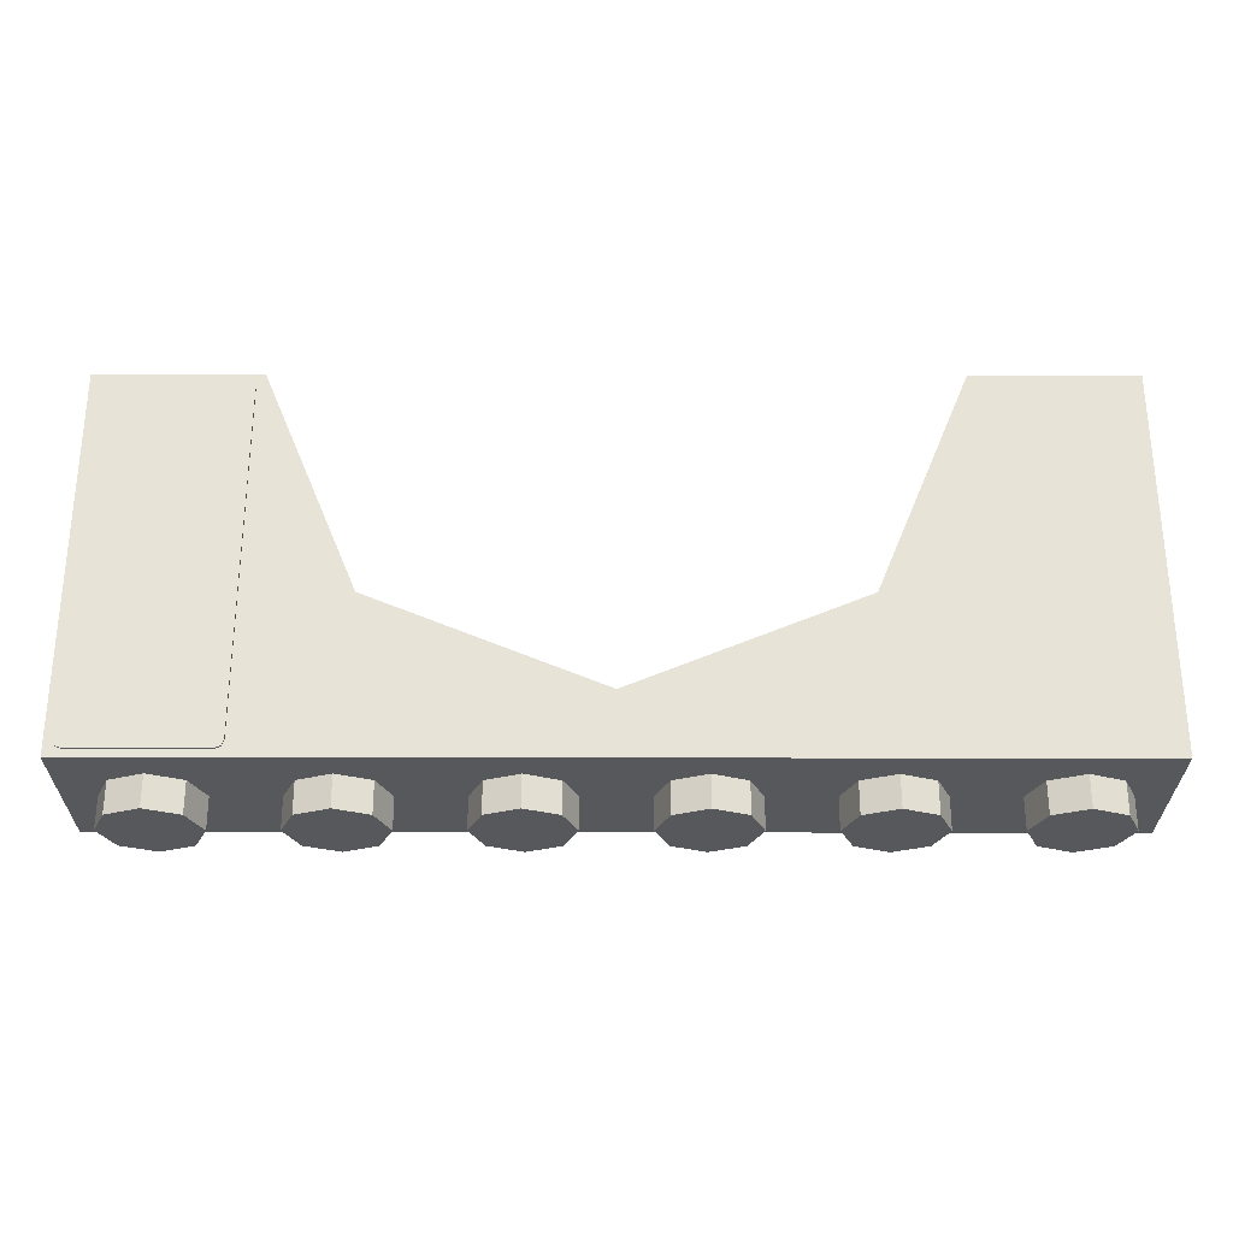
<metadata>
{"format":"obj","ext":"obj","renderer":"f3d","projection":"perspective","resolution":1024,"background":"white","views":[{"elev":-28.2,"azim":179.9,"up":"+Y"}]}
</metadata>
<code>
v 2 2.4 0.5
v 2.2 2.4 0.3
v 2.8 2.4 0.3
v 3 2.4 0.5
v 2 2.4 -0.5
v 2.2 2.4 -0.3
v 2.2 2.4 0.3
v 2 2.4 0.5
v 3 2.4 -0.5
v 2.8 2.4 -0.3
v 2.2 2.4 -0.3
v 2 2.4 -0.5
v 3 2.4 0.5
v 2.8 2.4 0.3
v 2.8 2.4 -0.3
v 3 2.4 -0.5
v -3 2.4 0.5
v -2.8 2.4 0.3
v -2.2 2.4 0.3
v -2 2.4 0.5
v -2 2.4 0.5
v -2.2 2.4 0.3
v -2.2 2.4 -0.3
v -2 2.4 -0.5
v -2 2.4 -0.5
v -2.2 2.4 -0.3
v -2.8 2.4 -0.3
v -3 2.4 -0.5
v -3 2.4 -0.5
v -2.8 2.4 -0.3
v -2.8 2.4 0.3
v -3 2.4 0.5
v 2.2 0.2 0.3
v 2.8 0.2 0.3
v 2.8 0.2 -0.3
v 2.2 0.2 -0.3
v 2.2 0.2 0.3
v 2.2 2.4 0.3
v 2.8 2.4 0.3
v 2.8 0.2 0.3
v 2.2 0.2 -0.3
v 2.2 2.4 -0.3
v 2.2 2.4 0.3
v 2.2 0.2 0.3
v 2.8 0.2 -0.3
v 2.8 2.4 -0.3
v 2.2 2.4 -0.3
v 2.2 0.2 -0.3
v 2.8 0.2 0.3
v 2.8 2.4 0.3
v 2.8 2.4 -0.3
v 2.8 0.2 -0.3
v -2 0.2 -0.3
v 2 0.2 -0.3
v 2 0.2 0.3
v -2 0.2 0.3
v 2 0.2 -0.3
v 2 2.4 -0.3
v 2 2.4 0.3
v 2 0.2 0.3
v -2 0.2 0.3
v -2 2.4 0.3
v -2 2.4 -0.3
v -2 0.2 -0.3
v -2.8 0.2 0.3
v -2.2 0.2 0.3
v -2.2 0.2 -0.3
v -2.8 0.2 -0.3
v -2.8 0.2 0.3
v -2.8 2.4 0.3
v -2.2 2.4 0.3
v -2.2 0.2 0.3
v -2.8 0.2 -0.3
v -2.8 2.4 -0.3
v -2.8 2.4 0.3
v -2.8 0.2 0.3
v -2.2 0.2 -0.3
v -2.2 2.4 -0.3
v -2.8 2.4 -0.3
v -2.8 0.2 -0.3
v -2.2 0.2 0.3
v -2.2 2.4 0.3
v -2.2 2.4 -0.3
v -2.2 0.2 -0.3
v -2 0.4 0.3
v -2 0.2 0.3
v 2 0.2 0.3
v 0 0.4 0.3
v 2 0.4 0.3
v 0 0.4 0.3
v 2 0.2 0.3
v 2 0.4 0.3
v 1.414 0.9858 0.3
v 2 2.4 0.3
v 2 0.4 0.3
v 0 0.4 0.3
v 1.414 0.9858 0.3
v -2 0.4 0.3
v -1.414 0.9858 0.3
v 0 0.4 0.3
v -2 0.4 0.3
v -2 2.4 0.3
v -1.414 0.9858 0.3
v 2 0.4 -0.3
v 2 0.2 -0.3
v -2 0.2 -0.3
v 0 0.4 -0.3
v -2 0.4 -0.3
v 0 0.4 -0.3
v -2 0.2 -0.3
v 2 0.4 -0.3
v 1.414 0.9858 -0.3
v 2 2.4 -0.3
v 2 0.4 -0.3
v 0 0.4 -0.3
v 1.414 0.9858 -0.3
v -2 0.4 -0.3
v -1.414 0.9858 -0.3
v 0 0.4 -0.3
v -2 0.4 -0.3
v -2 2.4 -0.3
v -1.414 0.9858 -0.3
v 1.414 0.9858 0.5
v 2 2.4 0.5
v 2 2.4 0.3
v 1.414 0.9858 0.3
v 0 0.4 0.5
v 1.414 0.9858 0.5
v 1.414 0.9858 0.3
v 0 0.4 0.3
v -1.414 0.9858 0.5
v 0 0.4 0.5
v 0 0.4 0.3
v -1.414 0.9858 0.3
v -2 2.4 0.5
v -1.414 0.9858 0.5
v -1.414 0.9858 0.3
v -2 2.4 0.3
v 1.414 0.9858 -0.5
v 2 2.4 -0.5
v 2 2.4 -0.3
v 1.414 0.9858 -0.3
v 0 0.4 -0.5
v 1.414 0.9858 -0.5
v 1.414 0.9858 -0.3
v 0 0.4 -0.3
v -1.414 0.9858 -0.5
v 0 0.4 -0.5
v 0 0.4 -0.3
v -1.414 0.9858 -0.3
v -2 2.4 -0.5
v -1.414 0.9858 -0.5
v -1.414 0.9858 -0.3
v -2 2.4 -0.3
v -2 0.4 0.5
v -1.414 0.9858 0.5
v -2 2.4 0.5
v -2 0.4 0.5
v 0 0.4 0.5
v -1.414 0.9858 0.5
v 2 0.4 0.5
v 1.414 0.9858 0.5
v 0 0.4 0.5
v 2 0.4 0.5
v 2 2.4 0.5
v 1.414 0.9858 0.5
v 2 0.4 -0.5
v 1.414 0.9858 -0.5
v 2 2.4 -0.5
v 2 0.4 -0.5
v 0 0.4 -0.5
v 1.414 0.9858 -0.5
v -2 0.4 -0.5
v -1.414 0.9858 -0.5
v 0 0.4 -0.5
v -2 0.4 -0.5
v -2 2.4 -0.5
v -1.414 0.9858 -0.5
v -2 2.4 0.5
v -2 0.4 0.5
v -3 0 0.5
v -3 2.4 0.5
v -3 0 0.5
v -2 0.4 0.5
v 0 0.4 0.5
v 3 0 0.5
v 2 0.4 0.5
v 3 0 0.5
v 0 0.4 0.5
v 3 0 0.5
v 2 0.4 0.5
v 2 2.4 0.5
v 3 2.4 0.5
v -3 0 -0.5
v -2 0.4 -0.5
v -2 2.4 -0.5
v -3 2.4 -0.5
v 3 0 -0.5
v 0 0.4 -0.5
v -2 0.4 -0.5
v -3 0 -0.5
v 3 0 -0.5
v 2 0.4 -0.5
v 0 0.4 -0.5
v 2 2.4 -0.5
v 2 0.4 -0.5
v 3 0 -0.5
v 3 2.4 -0.5
v -3 0 -0.5
v 3 0 -0.5
v 3 0 0.5
v -3 0 0.5
v 3 0 -0.5
v 3 2.4 -0.5
v 3 2.4 0.5
v 3 0 0.5
v -3 0 0.5
v -3 2.4 0.5
v -3 2.4 -0.5
v -3 0 -0.5
v -2.288 0 0.2121
v -2.2 0 0
v -2.2 -0.2 0
v -2.288 -0.2 0.2121
v -2.5 0 0.3
v -2.288 0 0.2121
v -2.288 -0.2 0.2121
v -2.5 -0.2 0.3
v -2.712 0 0.2121
v -2.5 0 0.3
v -2.5 -0.2 0.3
v -2.712 -0.2 0.2121
v -2.8 0 0
v -2.712 0 0.2121
v -2.712 -0.2 0.2121
v -2.8 -0.2 0
v -2.712 0 -0.2121
v -2.8 0 0
v -2.8 -0.2 0
v -2.712 -0.2 -0.2121
v -2.5 0 -0.3
v -2.712 0 -0.2121
v -2.712 -0.2 -0.2121
v -2.5 -0.2 -0.3
v -2.288 0 -0.2121
v -2.5 0 -0.3
v -2.5 -0.2 -0.3
v -2.288 -0.2 -0.2121
v -2.2 0 0
v -2.288 0 -0.2121
v -2.288 -0.2 -0.2121
v -2.2 -0.2 0
v -2.5 -0.2 0
v -2.2 -0.2 0
v -2.288 -0.2 0.2121
v -2.5 -0.2 0
v -2.288 -0.2 0.2121
v -2.5 -0.2 0.3
v -2.5 -0.2 0
v -2.5 -0.2 0.3
v -2.712 -0.2 0.2121
v -2.5 -0.2 0
v -2.712 -0.2 0.2121
v -2.8 -0.2 0
v -2.5 -0.2 0
v -2.8 -0.2 0
v -2.712 -0.2 -0.2121
v -2.5 -0.2 0
v -2.712 -0.2 -0.2121
v -2.5 -0.2 -0.3
v -2.5 -0.2 0
v -2.5 -0.2 -0.3
v -2.288 -0.2 -0.2121
v -2.5 -0.2 0
v -2.288 -0.2 -0.2121
v -2.2 -0.2 0
v -1.288 0 0.2121
v -1.2 0 0
v -1.2 -0.2 0
v -1.288 -0.2 0.2121
v -1.5 0 0.3
v -1.288 0 0.2121
v -1.288 -0.2 0.2121
v -1.5 -0.2 0.3
v -1.712 0 0.2121
v -1.5 0 0.3
v -1.5 -0.2 0.3
v -1.712 -0.2 0.2121
v -1.8 0 0
v -1.712 0 0.2121
v -1.712 -0.2 0.2121
v -1.8 -0.2 0
v -1.712 0 -0.2121
v -1.8 0 0
v -1.8 -0.2 0
v -1.712 -0.2 -0.2121
v -1.5 0 -0.3
v -1.712 0 -0.2121
v -1.712 -0.2 -0.2121
v -1.5 -0.2 -0.3
v -1.288 0 -0.2121
v -1.5 0 -0.3
v -1.5 -0.2 -0.3
v -1.288 -0.2 -0.2121
v -1.2 0 0
v -1.288 0 -0.2121
v -1.288 -0.2 -0.2121
v -1.2 -0.2 0
v -1.5 -0.2 0
v -1.2 -0.2 0
v -1.288 -0.2 0.2121
v -1.5 -0.2 0
v -1.288 -0.2 0.2121
v -1.5 -0.2 0.3
v -1.5 -0.2 0
v -1.5 -0.2 0.3
v -1.712 -0.2 0.2121
v -1.5 -0.2 0
v -1.712 -0.2 0.2121
v -1.8 -0.2 0
v -1.5 -0.2 0
v -1.8 -0.2 0
v -1.712 -0.2 -0.2121
v -1.5 -0.2 0
v -1.712 -0.2 -0.2121
v -1.5 -0.2 -0.3
v -1.5 -0.2 0
v -1.5 -0.2 -0.3
v -1.288 -0.2 -0.2121
v -1.5 -0.2 0
v -1.288 -0.2 -0.2121
v -1.2 -0.2 0
v -0.2879 0 0.2121
v -0.2 0 0
v -0.2 -0.2 0
v -0.2879 -0.2 0.2121
v -0.5 0 0.3
v -0.2879 0 0.2121
v -0.2879 -0.2 0.2121
v -0.5 -0.2 0.3
v -0.7121 0 0.2121
v -0.5 0 0.3
v -0.5 -0.2 0.3
v -0.7121 -0.2 0.2121
v -0.8 0 0
v -0.7121 0 0.2121
v -0.7121 -0.2 0.2121
v -0.8 -0.2 0
v -0.7121 0 -0.2121
v -0.8 0 0
v -0.8 -0.2 0
v -0.7121 -0.2 -0.2121
v -0.5 0 -0.3
v -0.7121 0 -0.2121
v -0.7121 -0.2 -0.2121
v -0.5 -0.2 -0.3
v -0.2879 0 -0.2121
v -0.5 0 -0.3
v -0.5 -0.2 -0.3
v -0.2879 -0.2 -0.2121
v -0.2 0 0
v -0.2879 0 -0.2121
v -0.2879 -0.2 -0.2121
v -0.2 -0.2 0
v -0.5 -0.2 0
v -0.2 -0.2 0
v -0.2879 -0.2 0.2121
v -0.5 -0.2 0
v -0.2879 -0.2 0.2121
v -0.5 -0.2 0.3
v -0.5 -0.2 0
v -0.5 -0.2 0.3
v -0.7121 -0.2 0.2121
v -0.5 -0.2 0
v -0.7121 -0.2 0.2121
v -0.8 -0.2 0
v -0.5 -0.2 0
v -0.8 -0.2 0
v -0.7121 -0.2 -0.2121
v -0.5 -0.2 0
v -0.7121 -0.2 -0.2121
v -0.5 -0.2 -0.3
v -0.5 -0.2 0
v -0.5 -0.2 -0.3
v -0.2879 -0.2 -0.2121
v -0.5 -0.2 0
v -0.2879 -0.2 -0.2121
v -0.2 -0.2 0
v 0.7121 0 0.2121
v 0.8 0 0
v 0.8 -0.2 0
v 0.7121 -0.2 0.2121
v 0.5 0 0.3
v 0.7121 0 0.2121
v 0.7121 -0.2 0.2121
v 0.5 -0.2 0.3
v 0.2879 0 0.2121
v 0.5 0 0.3
v 0.5 -0.2 0.3
v 0.2879 -0.2 0.2121
v 0.2 0 0
v 0.2879 0 0.2121
v 0.2879 -0.2 0.2121
v 0.2 -0.2 0
v 0.2879 0 -0.2121
v 0.2 0 0
v 0.2 -0.2 0
v 0.2879 -0.2 -0.2121
v 0.5 0 -0.3
v 0.2879 0 -0.2121
v 0.2879 -0.2 -0.2121
v 0.5 -0.2 -0.3
v 0.7121 0 -0.2121
v 0.5 0 -0.3
v 0.5 -0.2 -0.3
v 0.7121 -0.2 -0.2121
v 0.8 0 0
v 0.7121 0 -0.2121
v 0.7121 -0.2 -0.2121
v 0.8 -0.2 0
v 0.5 -0.2 0
v 0.8 -0.2 0
v 0.7121 -0.2 0.2121
v 0.5 -0.2 0
v 0.7121 -0.2 0.2121
v 0.5 -0.2 0.3
v 0.5 -0.2 0
v 0.5 -0.2 0.3
v 0.2879 -0.2 0.2121
v 0.5 -0.2 0
v 0.2879 -0.2 0.2121
v 0.2 -0.2 0
v 0.5 -0.2 0
v 0.2 -0.2 0
v 0.2879 -0.2 -0.2121
v 0.5 -0.2 0
v 0.2879 -0.2 -0.2121
v 0.5 -0.2 -0.3
v 0.5 -0.2 0
v 0.5 -0.2 -0.3
v 0.7121 -0.2 -0.2121
v 0.5 -0.2 0
v 0.7121 -0.2 -0.2121
v 0.8 -0.2 0
v 1.712 0 0.2121
v 1.8 0 0
v 1.8 -0.2 0
v 1.712 -0.2 0.2121
v 1.5 0 0.3
v 1.712 0 0.2121
v 1.712 -0.2 0.2121
v 1.5 -0.2 0.3
v 1.288 0 0.2121
v 1.5 0 0.3
v 1.5 -0.2 0.3
v 1.288 -0.2 0.2121
v 1.2 0 0
v 1.288 0 0.2121
v 1.288 -0.2 0.2121
v 1.2 -0.2 0
v 1.288 0 -0.2121
v 1.2 0 0
v 1.2 -0.2 0
v 1.288 -0.2 -0.2121
v 1.5 0 -0.3
v 1.288 0 -0.2121
v 1.288 -0.2 -0.2121
v 1.5 -0.2 -0.3
v 1.712 0 -0.2121
v 1.5 0 -0.3
v 1.5 -0.2 -0.3
v 1.712 -0.2 -0.2121
v 1.8 0 0
v 1.712 0 -0.2121
v 1.712 -0.2 -0.2121
v 1.8 -0.2 0
v 1.5 -0.2 0
v 1.8 -0.2 0
v 1.712 -0.2 0.2121
v 1.5 -0.2 0
v 1.712 -0.2 0.2121
v 1.5 -0.2 0.3
v 1.5 -0.2 0
v 1.5 -0.2 0.3
v 1.288 -0.2 0.2121
v 1.5 -0.2 0
v 1.288 -0.2 0.2121
v 1.2 -0.2 0
v 1.5 -0.2 0
v 1.2 -0.2 0
v 1.288 -0.2 -0.2121
v 1.5 -0.2 0
v 1.288 -0.2 -0.2121
v 1.5 -0.2 -0.3
v 1.5 -0.2 0
v 1.5 -0.2 -0.3
v 1.712 -0.2 -0.2121
v 1.5 -0.2 0
v 1.712 -0.2 -0.2121
v 1.8 -0.2 0
v 2.712 0 0.2121
v 2.8 0 0
v 2.8 -0.2 0
v 2.712 -0.2 0.2121
v 2.5 0 0.3
v 2.712 0 0.2121
v 2.712 -0.2 0.2121
v 2.5 -0.2 0.3
v 2.288 0 0.2121
v 2.5 0 0.3
v 2.5 -0.2 0.3
v 2.288 -0.2 0.2121
v 2.2 0 0
v 2.288 0 0.2121
v 2.288 -0.2 0.2121
v 2.2 -0.2 0
v 2.288 0 -0.2121
v 2.2 0 0
v 2.2 -0.2 0
v 2.288 -0.2 -0.2121
v 2.5 0 -0.3
v 2.288 0 -0.2121
v 2.288 -0.2 -0.2121
v 2.5 -0.2 -0.3
v 2.712 0 -0.2121
v 2.5 0 -0.3
v 2.5 -0.2 -0.3
v 2.712 -0.2 -0.2121
v 2.8 0 0
v 2.712 0 -0.2121
v 2.712 -0.2 -0.2121
v 2.8 -0.2 0
v 2.5 -0.2 0
v 2.8 -0.2 0
v 2.712 -0.2 0.2121
v 2.5 -0.2 0
v 2.712 -0.2 0.2121
v 2.5 -0.2 0.3
v 2.5 -0.2 0
v 2.5 -0.2 0.3
v 2.288 -0.2 0.2121
v 2.5 -0.2 0
v 2.288 -0.2 0.2121
v 2.2 -0.2 0
v 2.5 -0.2 0
v 2.2 -0.2 0
v 2.288 -0.2 -0.2121
v 2.5 -0.2 0
v 2.288 -0.2 -0.2121
v 2.5 -0.2 -0.3
v 2.5 -0.2 0
v 2.5 -0.2 -0.3
v 2.712 -0.2 -0.2121
v 2.5 -0.2 0
v 2.712 -0.2 -0.2121
v 2.8 -0.2 0
v 2.9 2.35 -0.5
v 2.935 2.335 -0.5
v 2.95 2.3 -0.5
v 2.05 2.3 -0.5
v 2.065 2.335 -0.5
v 2.1 2.35 -0.5
v 2.1 0.05 -0.5
v 2.065 0.06464 -0.5
v 2.05 0.1 -0.5
v 2.95 0.1 -0.5
v 2.935 0.06464 -0.5
v 2.9 0.05 -0.5
v 2.05 2.3 -0.5
v 2.05 0.1 -0.5
v 2.1 0.05 -0.5
v 2.1 2.35 -0.5
v 2.9 2.35 -0.5
v 2.1 2.35 -0.5
v 2.1 0.05 -0.5
v 2.9 0.05 -0.5
v 2.9 2.35 -0.5
v 2.9 0.05 -0.5
v 2.95 0.1 -0.5
v 2.95 2.3 -0.5
v 2.935 2.335 -0.5125
v 2.9 2.35 -0.5125
v 2.9 2.35 -0.5
v 2.935 2.335 -0.5
v 2.95 2.3 -0.5125
v 2.935 2.335 -0.5125
v 2.935 2.335 -0.5
v 2.95 2.3 -0.5
v 2.935 0.06464 -0.5125
v 2.95 0.1 -0.5125
v 2.95 0.1 -0.5
v 2.935 0.06464 -0.5
v 2.9 0.05 -0.5125
v 2.935 0.06464 -0.5125
v 2.935 0.06464 -0.5
v 2.9 0.05 -0.5
v 2.065 0.06464 -0.5125
v 2.1 0.05 -0.5125
v 2.1 0.05 -0.5
v 2.065 0.06464 -0.5
v 2.05 0.1 -0.5125
v 2.065 0.06464 -0.5125
v 2.065 0.06464 -0.5
v 2.05 0.1 -0.5
v 2.065 2.335 -0.5125
v 2.05 2.3 -0.5125
v 2.05 2.3 -0.5
v 2.065 2.335 -0.5
v 2.1 2.35 -0.5125
v 2.065 2.335 -0.5125
v 2.065 2.335 -0.5
v 2.1 2.35 -0.5
v 2.05 2.3 -0.5125
v 2.05 0.1 -0.5125
v 2.05 0.1 -0.5
v 2.05 2.3 -0.5
v 2.9 2.35 -0.5125
v 2.1 2.35 -0.5125
v 2.1 2.35 -0.5
v 2.9 2.35 -0.5
v 2.95 0.1 -0.5125
v 2.95 2.3 -0.5125
v 2.95 2.3 -0.5
v 2.95 0.1 -0.5
v 2.1 0.05 -0.5125
v 2.9 0.05 -0.5125
v 2.9 0.05 -0.5
v 2.1 0.05 -0.5
v 2.9 2.35 -0.5125
v 2.935 2.335 -0.5125
v 2.95 2.3 -0.5125
v 2.05 2.3 -0.5125
v 2.065 2.335 -0.5125
v 2.1 2.35 -0.5125
v 2.1 0.05 -0.5125
v 2.065 0.06464 -0.5125
v 2.05 0.1 -0.5125
v 2.95 0.1 -0.5125
v 2.935 0.06464 -0.5125
v 2.9 0.05 -0.5125
v 2.1 0.05 -0.5125
v 2.24 0.41 -0.5125
v 2.76 0.41 -0.5125
v 2.9 0.05 -0.5125
v 2.1 0.05 -0.5125
v 2.05 0.1 -0.5125
v 2.24 1.99 -0.5125
v 2.24 0.41 -0.5125
v 2.1 2.35 -0.5125
v 2.24 1.99 -0.5125
v 2.05 0.1 -0.5125
v 2.05 2.3 -0.5125
v 2.24 1.99 -0.5125
v 2.1 2.35 -0.5125
v 2.9 2.35 -0.5125
v 2.76 1.99 -0.5125
v 2.9 2.35 -0.5125
v 2.95 2.3 -0.5125
v 2.95 0.1 -0.5125
v 2.76 1.99 -0.5125
v 2.9 0.05 -0.5125
v 2.76 0.41 -0.5125
v 2.76 1.99 -0.5125
v 2.95 0.1 -0.5125
v 2.725 0.445 -0.5125
v 2.275 0.445 -0.5125
v 2.275 1.955 -0.5125
v 2.725 1.955 -0.5125
v 2.725 0.445 -0.5125
v 2.76 0.41 -0.5125
v 2.24 0.41 -0.5125
v 2.275 0.445 -0.5125
v 2.24 1.99 -0.5125
v 2.76 1.99 -0.5125
v 2.725 1.955 -0.5125
v 2.275 1.955 -0.5125
v 2.725 0.445 -0.5125
v 2.725 1.955 -0.5125
v 2.76 1.99 -0.5125
v 2.76 0.41 -0.5125
v 2.24 0.41 -0.5125
v 2.24 1.99 -0.5125
v 2.275 1.955 -0.5125
v 2.275 0.445 -0.5125
g mesh369368
f 1 3 2
f 3 1 4
f 5 7 6
f 7 5 8
f 9 11 10
f 11 9 12
f 13 15 14
f 15 13 16
f 17 19 18
f 19 17 20
f 21 23 22
f 23 21 24
f 25 27 26
f 27 25 28
f 29 31 30
f 31 29 32
g mesh369371
f 33 34 35
f 35 36 33
f 37 38 39
f 39 40 37
f 41 42 43
f 43 44 41
f 45 46 47
f 47 48 45
f 49 50 51
f 51 52 49
g mesh369373
f 53 55 54
f 55 53 56
f 57 59 58
f 59 57 60
f 61 63 62
f 63 61 64
g mesh369375
f 65 66 67
f 67 68 65
f 69 70 71
f 71 72 69
f 73 74 75
f 75 76 73
f 77 78 79
f 79 80 77
f 81 82 83
f 83 84 81
f 85 87 86
f 87 85 88
f 89 91 90
g mesh369377
f 92 93 94
f 95 96 97
f 98 99 100
f 101 102 103
f 104 106 105
f 106 104 107
f 108 110 109
g mesh369379
f 111 113 112
f 114 116 115
f 117 119 118
f 120 122 121
g mesh369383
f 123 124 125
f 125 126 123
f 127 128 129
f 129 130 127
f 131 132 133
f 133 134 131
f 135 136 137
f 137 138 135
g mesh369389
f 139 141 140
f 141 139 142
f 143 145 144
f 145 143 146
f 147 149 148
f 149 147 150
f 151 153 152
f 153 151 154
g mesh369393
f 155 156 157
f 158 159 160
f 161 162 163
f 164 165 166
g mesh369395
f 167 168 169
f 170 171 172
f 173 174 175
f 176 177 178
f 179 181 180
f 181 179 182
f 183 185 184
f 185 183 186
f 187 189 188
f 190 192 191
f 192 190 193
f 194 196 195
f 196 194 197
f 198 200 199
f 200 198 201
f 202 204 203
f 205 207 206
f 207 205 208
g mesh369397
f 209 210 211
f 211 212 209
f 213 214 215
f 215 216 213
f 217 218 219
f 219 220 217
g mesh369403
f 221 223 222
f 223 221 224
f 225 227 226
f 227 225 228
f 229 231 230
f 231 229 232
f 233 235 234
f 235 233 236
f 237 239 238
f 239 237 240
f 241 243 242
f 243 241 244
f 245 247 246
f 247 245 248
f 249 251 250
f 251 249 252
g mesh369405
f 253 254 255
f 256 257 258
f 259 260 261
f 262 263 264
f 265 266 267
f 268 269 270
f 271 272 273
f 274 275 276
g mesh369411
f 277 279 278
f 279 277 280
f 281 283 282
f 283 281 284
f 285 287 286
f 287 285 288
f 289 291 290
f 291 289 292
f 293 295 294
f 295 293 296
f 297 299 298
f 299 297 300
f 301 303 302
f 303 301 304
f 305 307 306
f 307 305 308
g mesh369413
f 309 310 311
f 312 313 314
f 315 316 317
f 318 319 320
f 321 322 323
f 324 325 326
f 327 328 329
f 330 331 332
g mesh369419
f 333 335 334
f 335 333 336
f 337 339 338
f 339 337 340
f 341 343 342
f 343 341 344
f 345 347 346
f 347 345 348
f 349 351 350
f 351 349 352
f 353 355 354
f 355 353 356
f 357 359 358
f 359 357 360
f 361 363 362
f 363 361 364
g mesh369421
f 365 366 367
f 368 369 370
f 371 372 373
f 374 375 376
f 377 378 379
f 380 381 382
f 383 384 385
f 386 387 388
g mesh369427
f 389 391 390
f 391 389 392
f 393 395 394
f 395 393 396
f 397 399 398
f 399 397 400
f 401 403 402
f 403 401 404
f 405 407 406
f 407 405 408
f 409 411 410
f 411 409 412
f 413 415 414
f 415 413 416
f 417 419 418
f 419 417 420
g mesh369429
f 421 422 423
f 424 425 426
f 427 428 429
f 430 431 432
f 433 434 435
f 436 437 438
f 439 440 441
f 442 443 444
g mesh369435
f 445 447 446
f 447 445 448
f 449 451 450
f 451 449 452
f 453 455 454
f 455 453 456
f 457 459 458
f 459 457 460
f 461 463 462
f 463 461 464
f 465 467 466
f 467 465 468
f 469 471 470
f 471 469 472
f 473 475 474
f 475 473 476
g mesh369437
f 477 478 479
f 480 481 482
f 483 484 485
f 486 487 488
f 489 490 491
f 492 493 494
f 495 496 497
f 498 499 500
g mesh369443
f 501 503 502
f 503 501 504
f 505 507 506
f 507 505 508
f 509 511 510
f 511 509 512
f 513 515 514
f 515 513 516
f 517 519 518
f 519 517 520
f 521 523 522
f 523 521 524
f 525 527 526
f 527 525 528
f 529 531 530
f 531 529 532
g mesh369445
f 533 534 535
f 536 537 538
f 539 540 541
f 542 543 544
f 545 546 547
f 548 549 550
f 551 552 553
f 554 555 556
g mesh369451
f 557 559 558
g mesh369453
f 560 562 561
g mesh369455
f 563 565 564
g mesh369457
f 566 568 567
f 569 570 571
f 571 572 569
f 573 574 575
f 575 576 573
f 577 578 579
f 579 580 577
g mesh369460
f 581 582 583
f 583 584 581
f 585 586 587
f 587 588 585
g mesh369462
f 589 590 591
f 591 592 589
f 593 594 595
f 595 596 593
g mesh369464
f 597 598 599
f 599 600 597
f 601 602 603
f 603 604 601
g mesh369466
f 605 606 607
f 607 608 605
f 609 610 611
f 611 612 609
f 613 614 615
f 615 616 613
f 617 618 619
f 619 620 617
f 621 622 623
f 623 624 621
g mesh369468
f 625 626 627
f 627 628 625
g mesh369469
f 629 630 631
g mesh369471
f 632 633 634
g mesh369473
f 635 636 637
g mesh369475
f 638 639 640
f 641 642 643
f 643 644 641
f 645 646 647
f 647 648 645
f 649 650 651
f 651 652 649
f 653 654 655
f 655 656 653
f 657 658 659
f 659 660 657
f 661 662 663
f 663 664 661
f 665 666 667
f 667 668 665
g mesh369477
f 669 670 671
f 671 672 669
f 673 674 675
f 675 676 673
f 677 678 679
f 679 680 677
f 681 682 683
f 683 684 681

</code>
